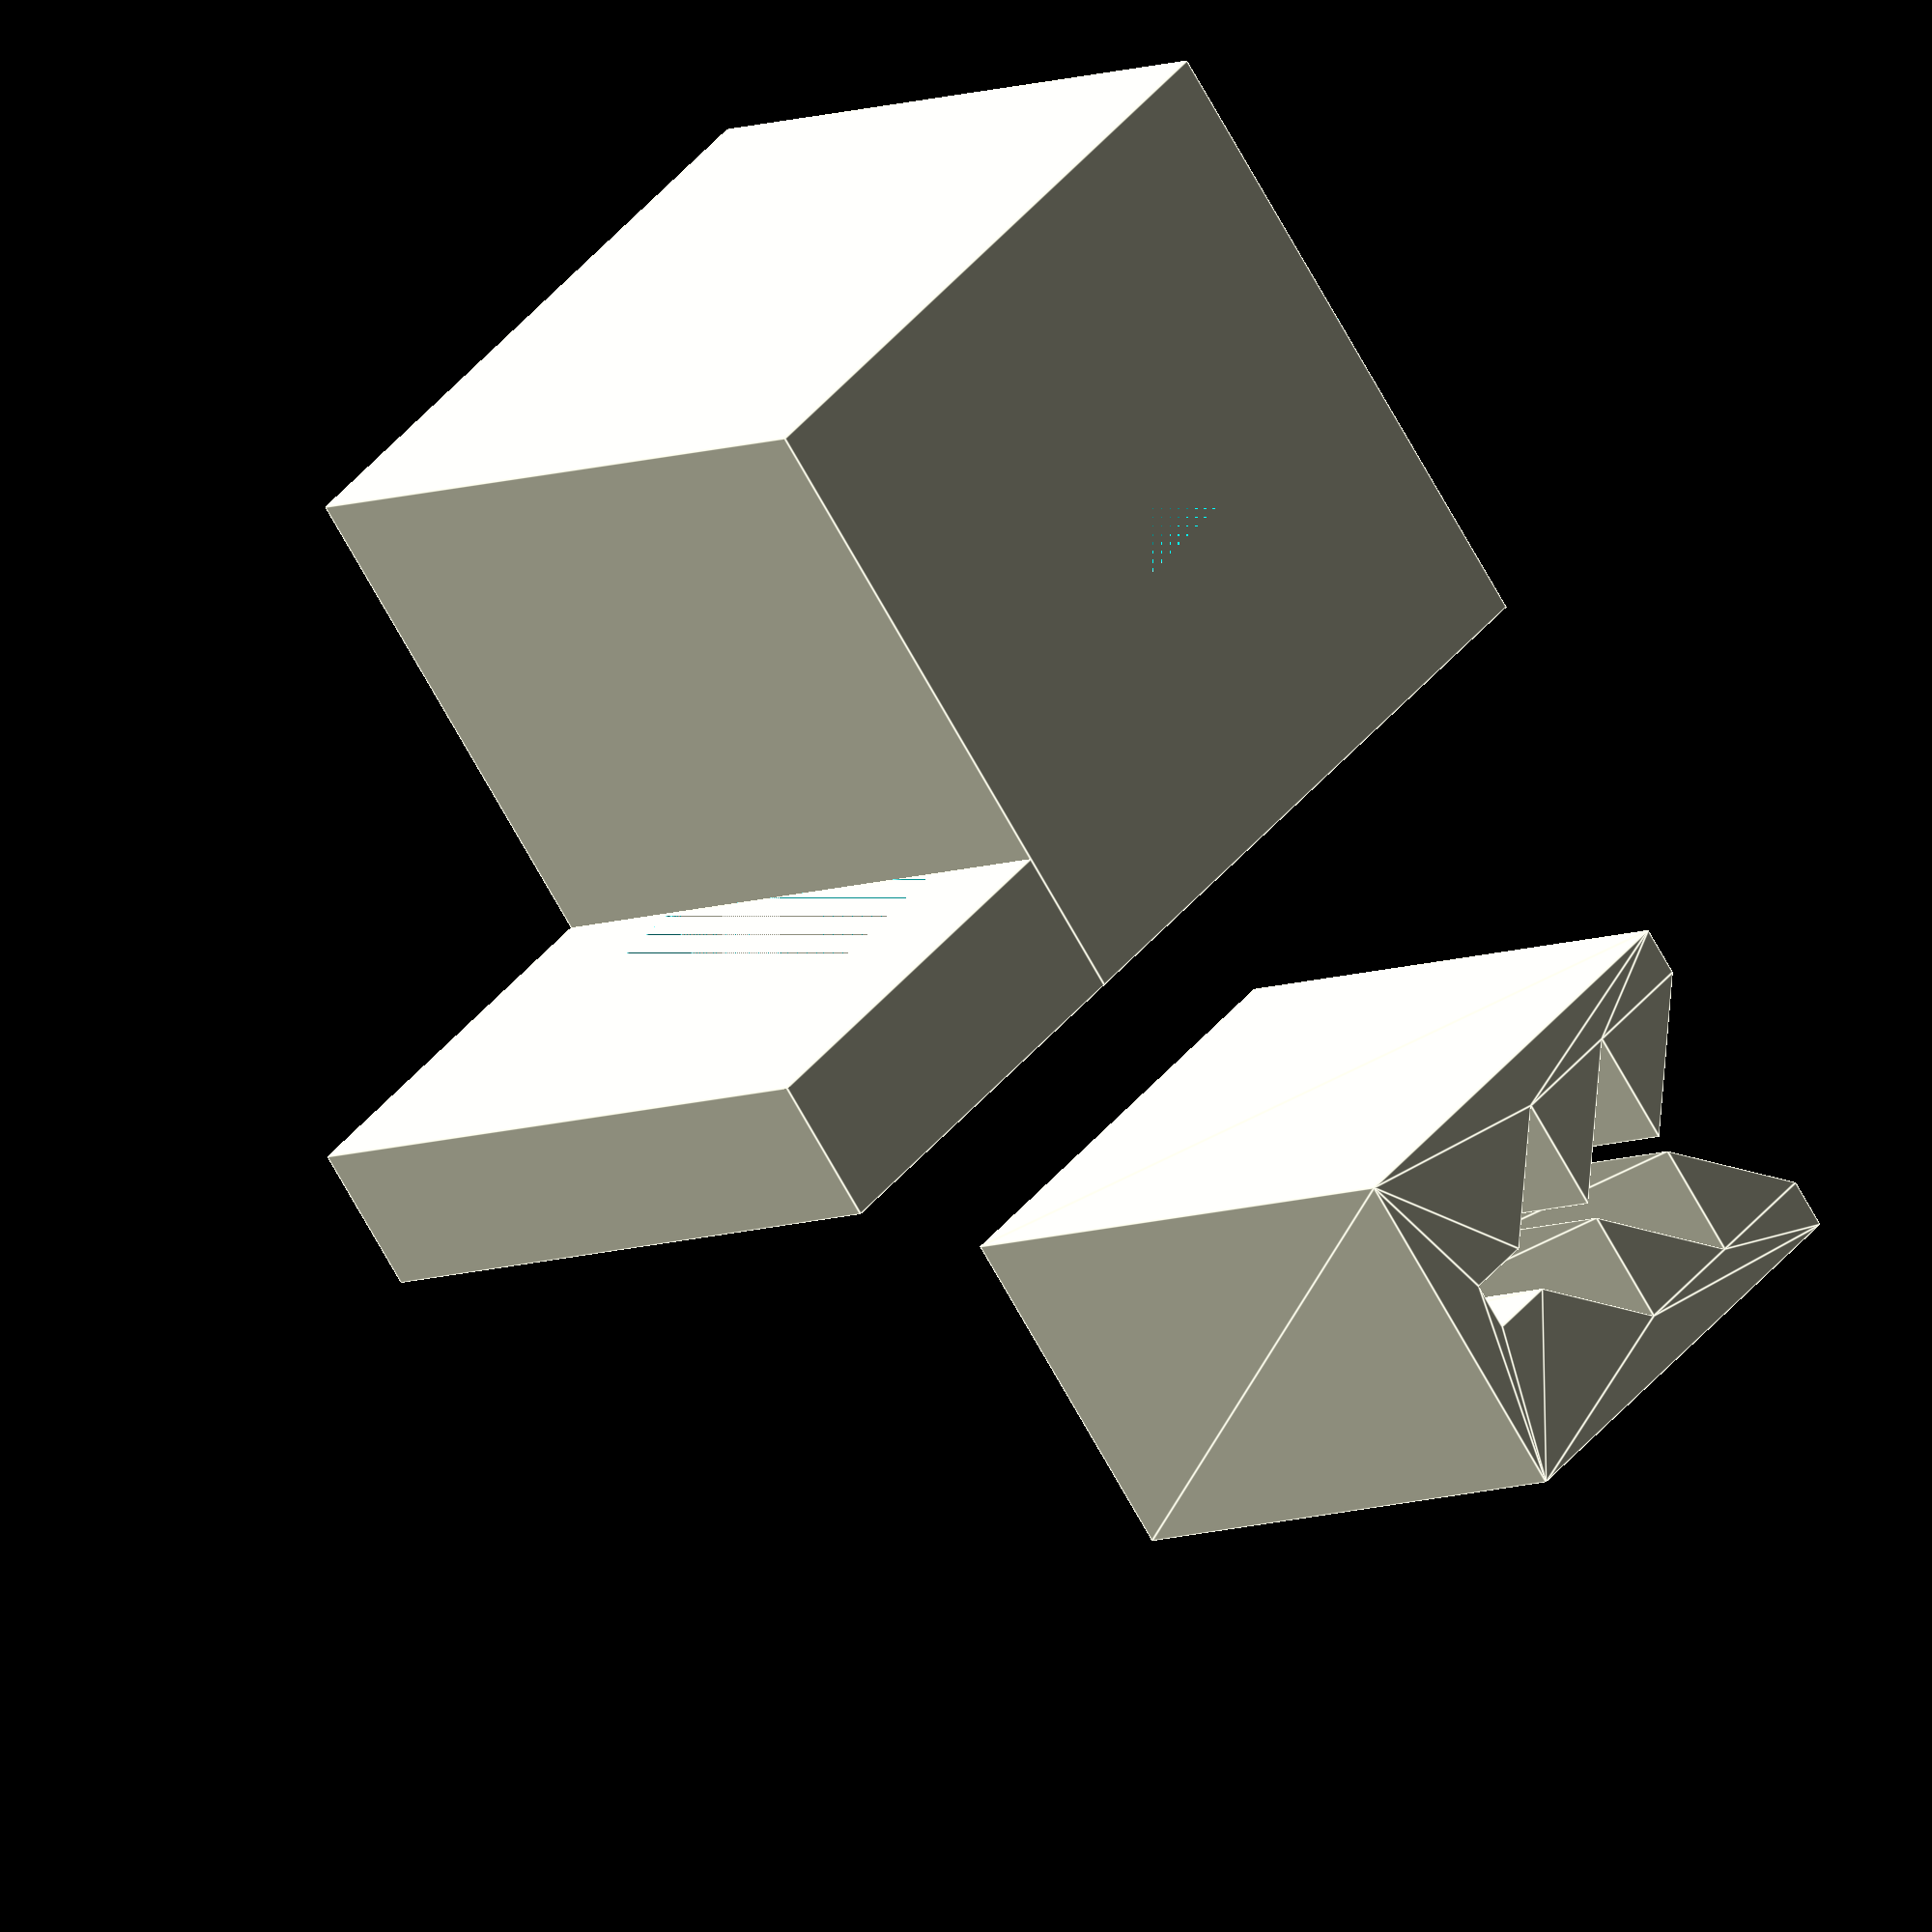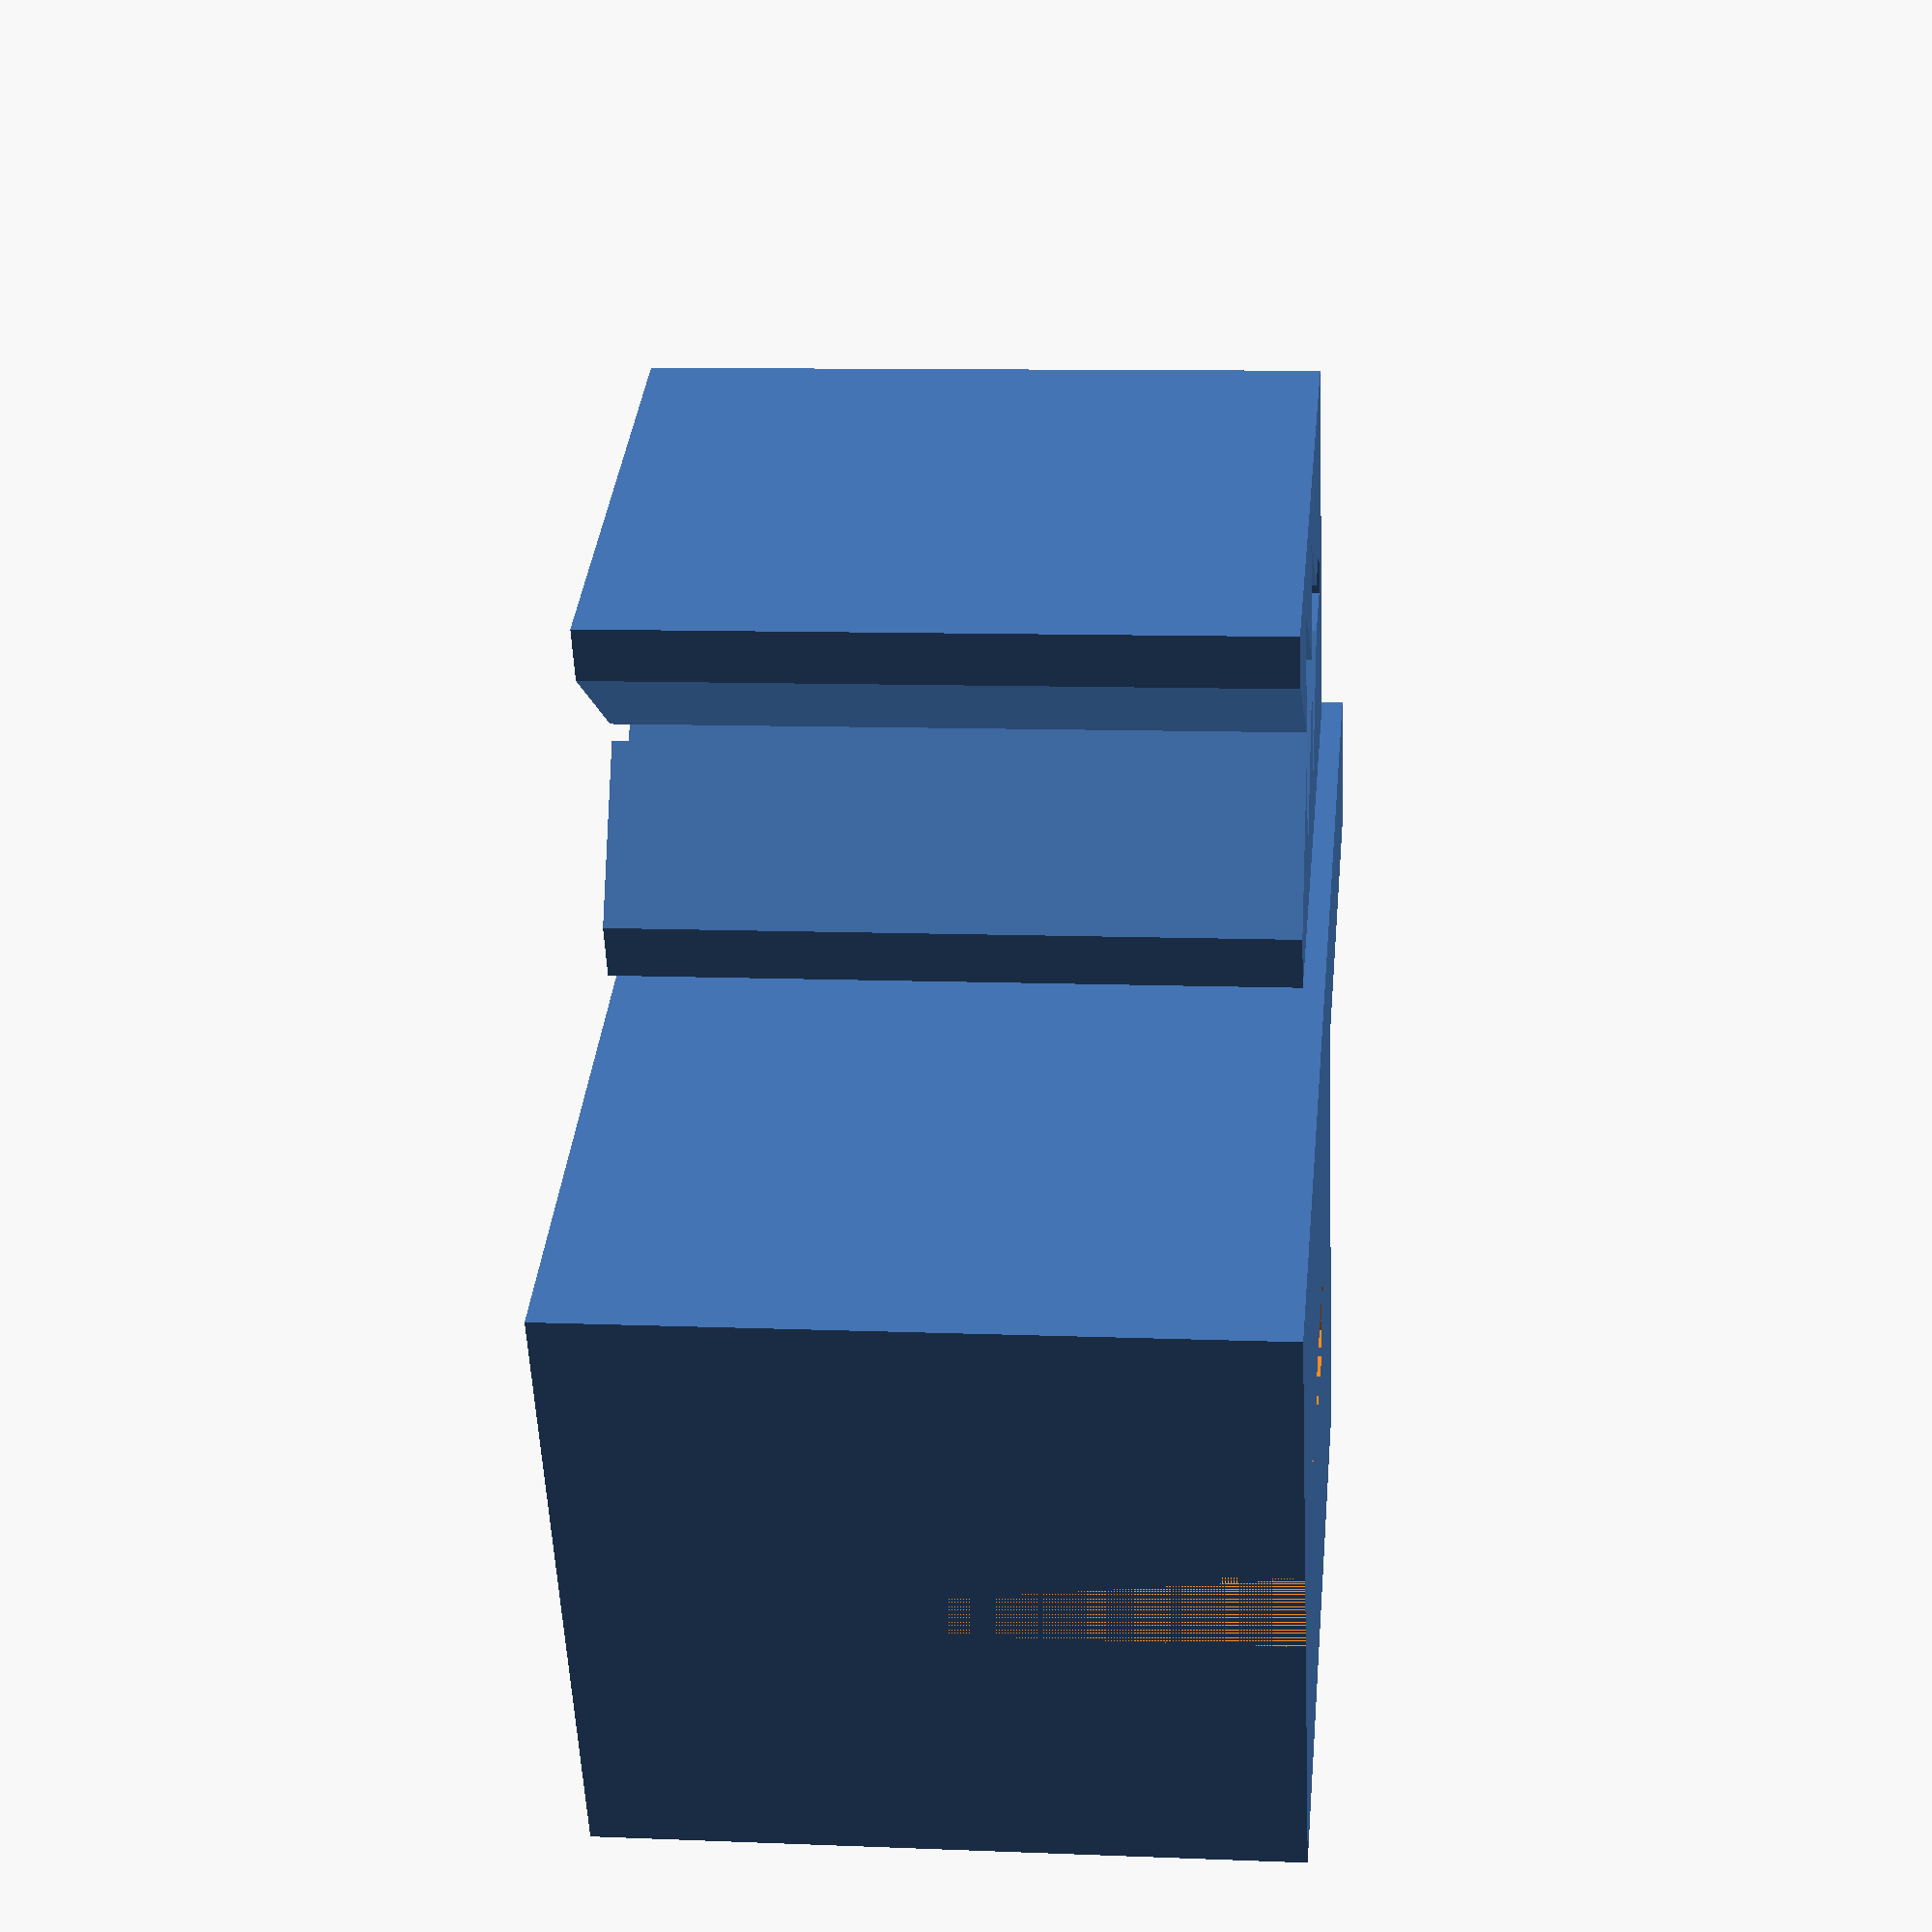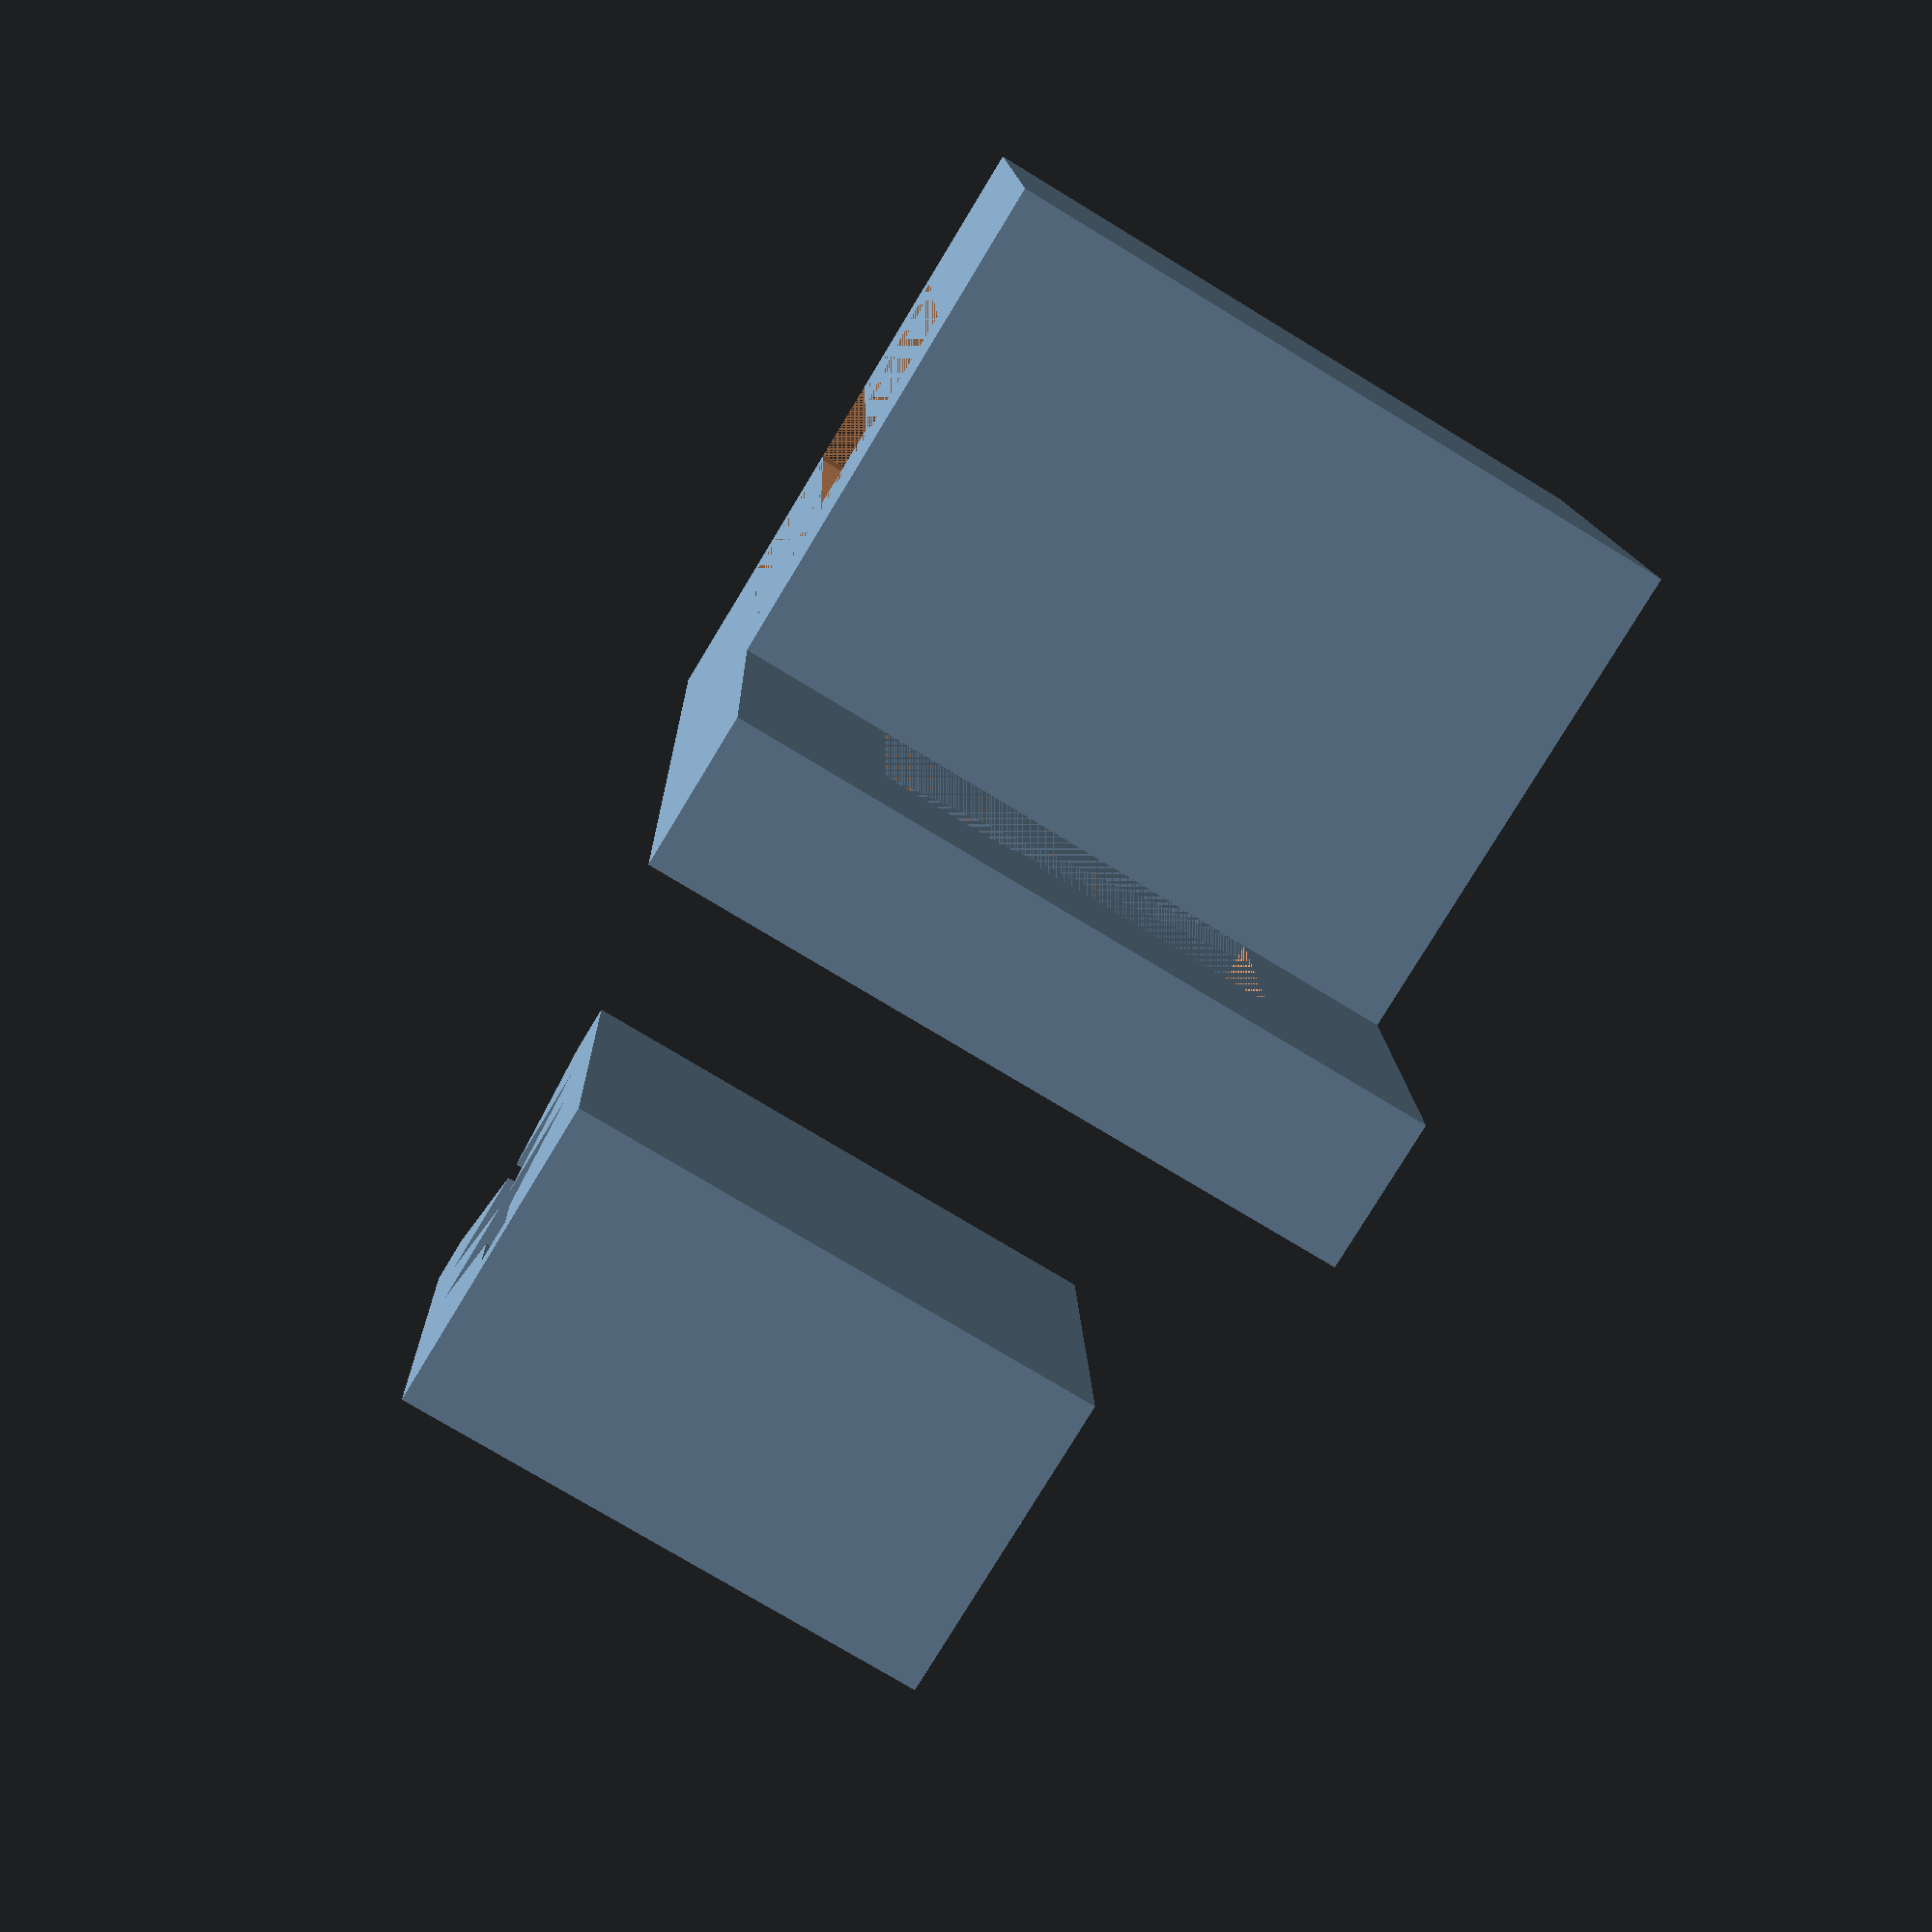
<openscad>
// a friction-based badge holder made of of a TPU core and a PLA shell

// parameters
// ----------

thickness = 7; // mm, thickness of TPU core
height = 9; // mm, height of TPU core
width = 12; // mm, width of TPU core
slot = 0.85; // mm, thickness of card slot in TPU core
tooth_slot_scaling = 0.4; // multiplier, scale teeth to be tighter than slot
part_tolerance = 0.0; // mm, tolerance gap allowed by shell around core
hole_extra_height = 0.2; // mm, extra height for hole in shell
shell_thickness = 3; // mm, thickness of shell around insert

flange_hole = 5; // mm, space inside flange loop
flange_thickness = 3; // mm, thickness of solid parts of flange

// choose which pieces to render, since they are different materials
inside = true;
shell = true;

// ----------

// calculations for gap between teeth based on stack of right triangles
tooth_height = (thickness - 2)/2;
tooth_step = tooth_height - (slot * tooth_slot_scaling)/2;

if (inside) {
    translate([1, 0, 0]) {
        difference() {
            linear_extrude(width) {
                difference() {
                    // main body
                    square([height, thickness]);
                    // top slot
                    translate([height - 1 - tooth_height, (thickness - (slot + 0.1)) / 2]) {
                        square([tooth_height, slot + 0.1]);
                    }
                    // teeth
                    for (i = [tooth_height:tooth_step:height-1]) {
                        polygon([[i, thickness/2], [i-tooth_height, 1], [i-tooth_height,thickness-1]]);
                    }
                }
            }
        }
    }
}

if (shell) {
    hole_thickness = thickness + part_tolerance * 2;
    hole_height = height + part_tolerance * 2 + hole_extra_height;
    hole_width = width + part_tolerance * 2;

    translate([0, thickness * 2, 0]) {
        // shell
        difference() {
            // main shell
            cube([hole_height + shell_thickness + 1, hole_thickness + shell_thickness * 2, hole_width + 2]);
            // cut out big hole
            translate([1,shell_thickness,1]) {
                cube([hole_height, hole_thickness, hole_width + 1]);
            }
            // cut out card slot
            translate([0, (hole_thickness + shell_thickness * 2 - slot * 2) / 2, 0]) {
                cube([hole_height, slot * 2, hole_width + shell_thickness]);
            }
        }

        // top loop flange
        difference() {
            // flange
            translate([hole_height + shell_thickness + 1, 0, 0]) {
                cube([flange_thickness + flange_hole, flange_thickness, hole_width + 2]);
            }
            // hole in flange
            translate([hole_height + shell_thickness + 1, 0, flange_thickness]) {
                cube([flange_hole, flange_thickness, hole_width + 2 - flange_thickness * 2]);
            }
        }
    }
}

</openscad>
<views>
elev=187.2 azim=218.9 roll=40.0 proj=o view=edges
elev=170.6 azim=26.0 roll=83.9 proj=p view=solid
elev=75.8 azim=87.4 roll=58.7 proj=p view=solid
</views>
